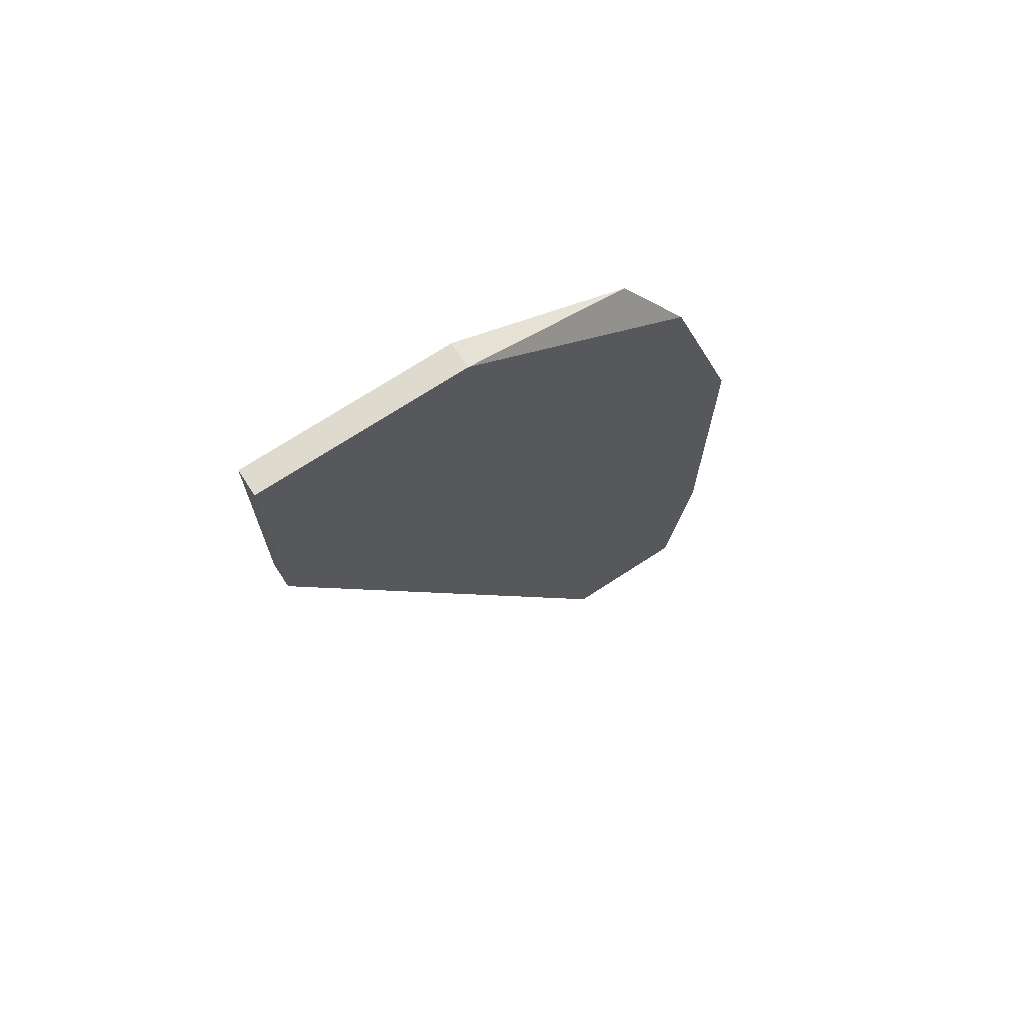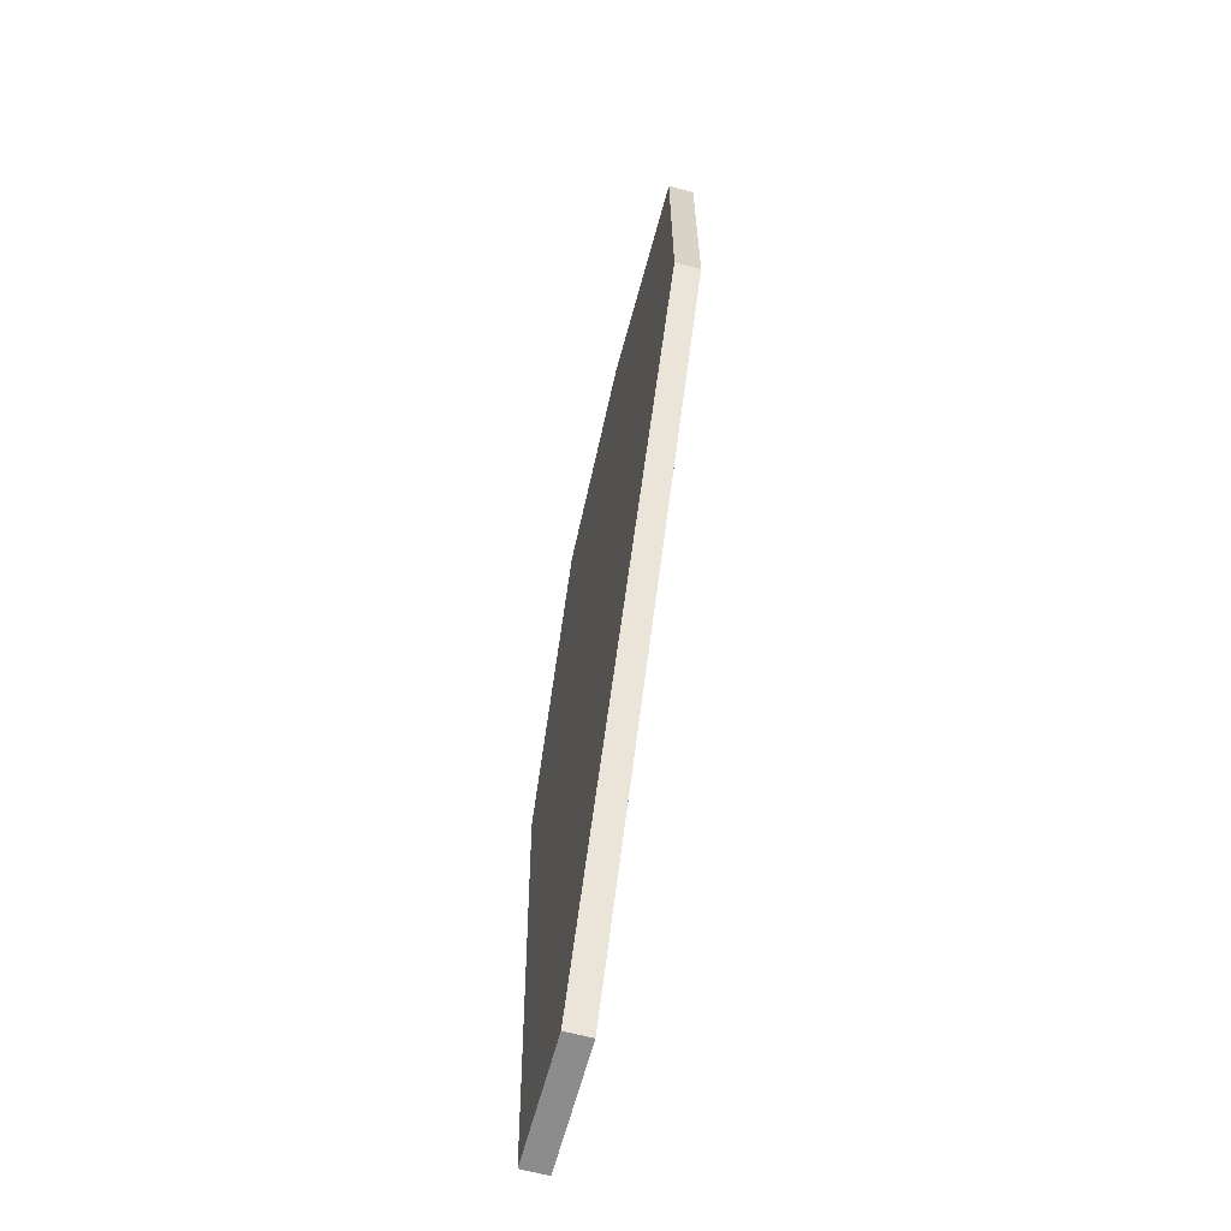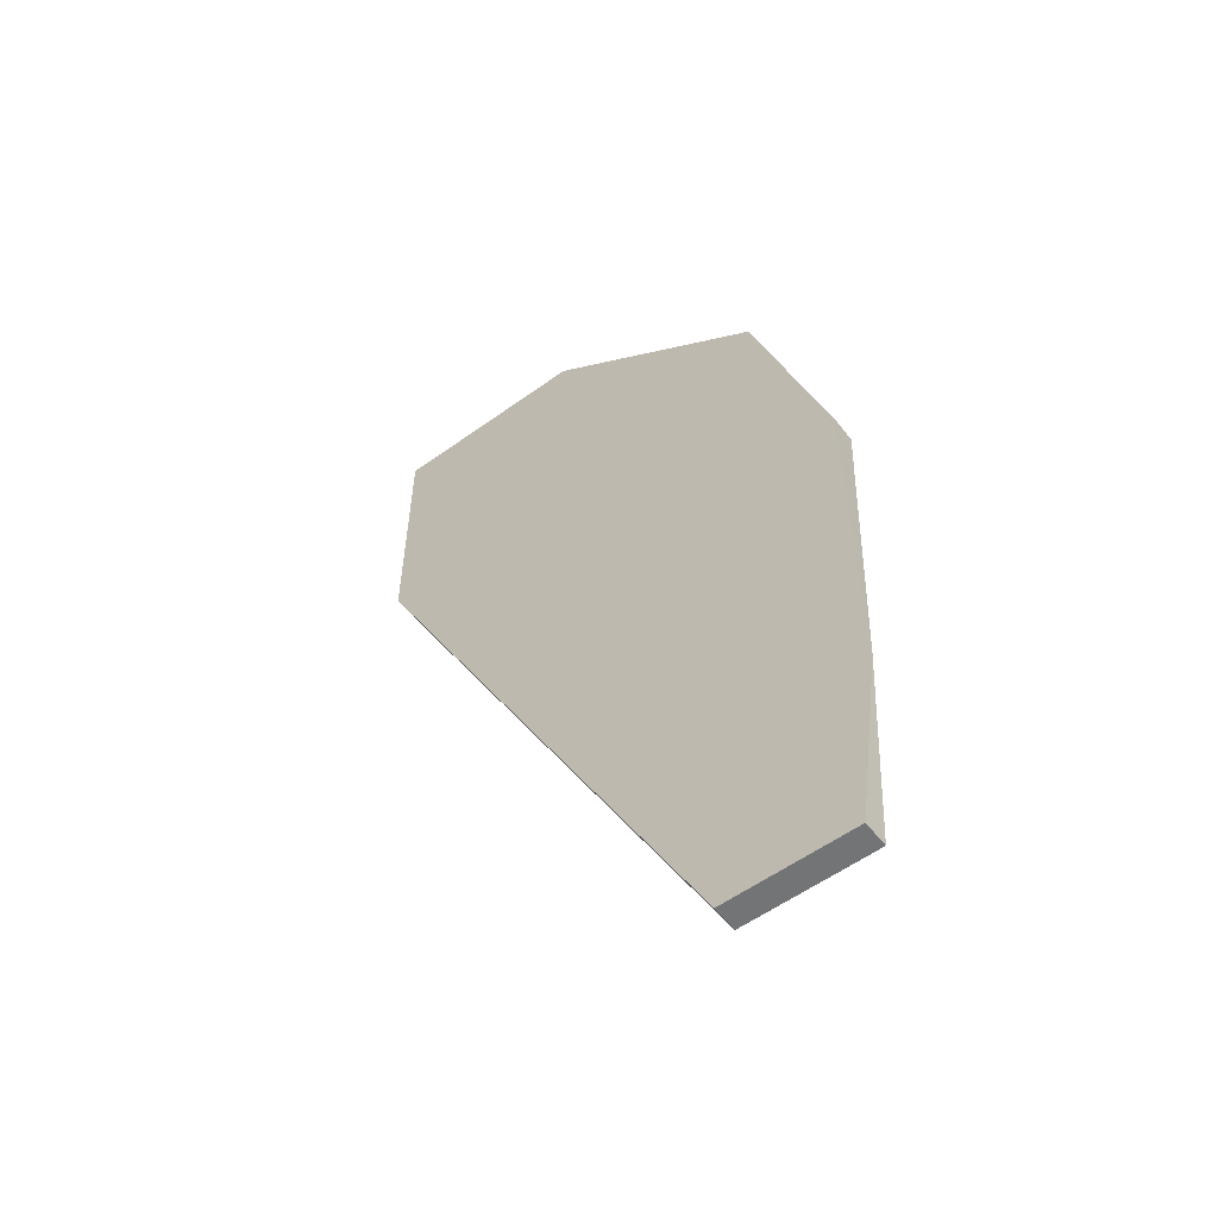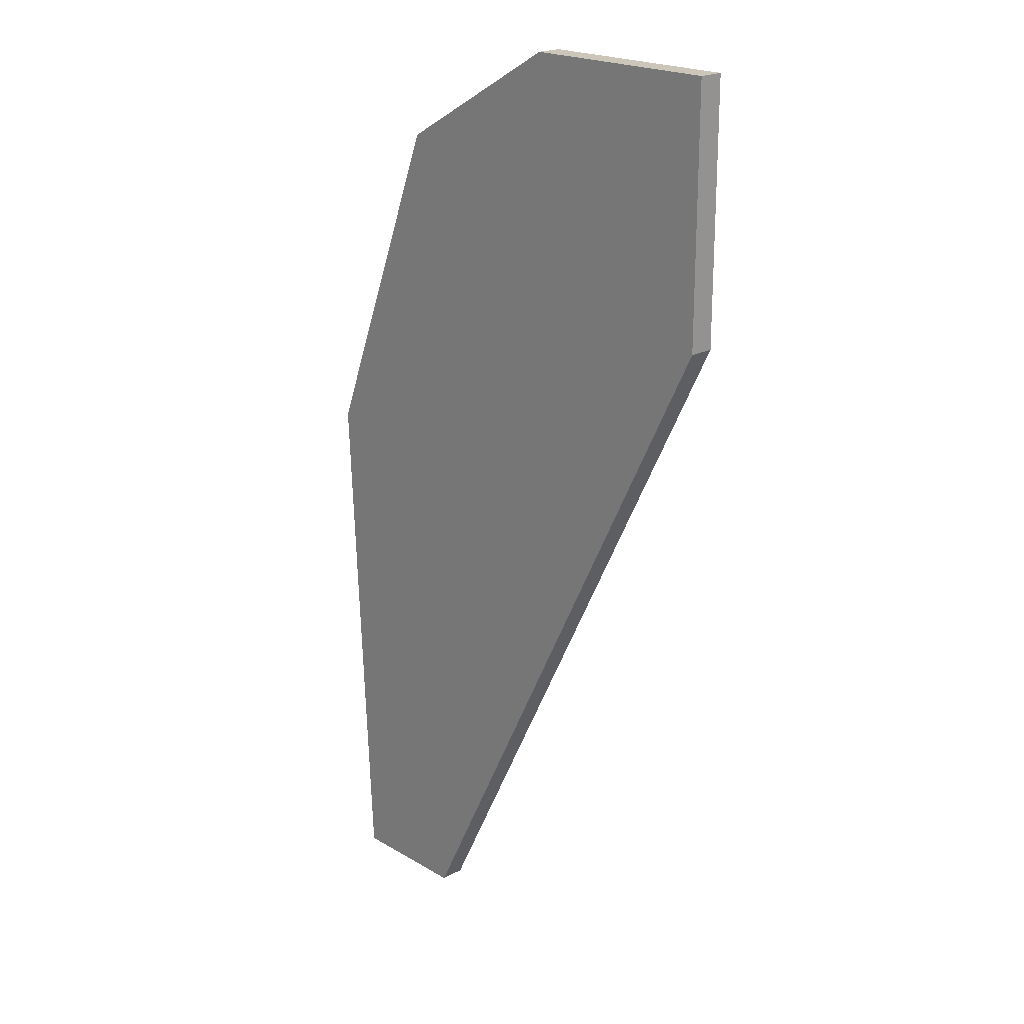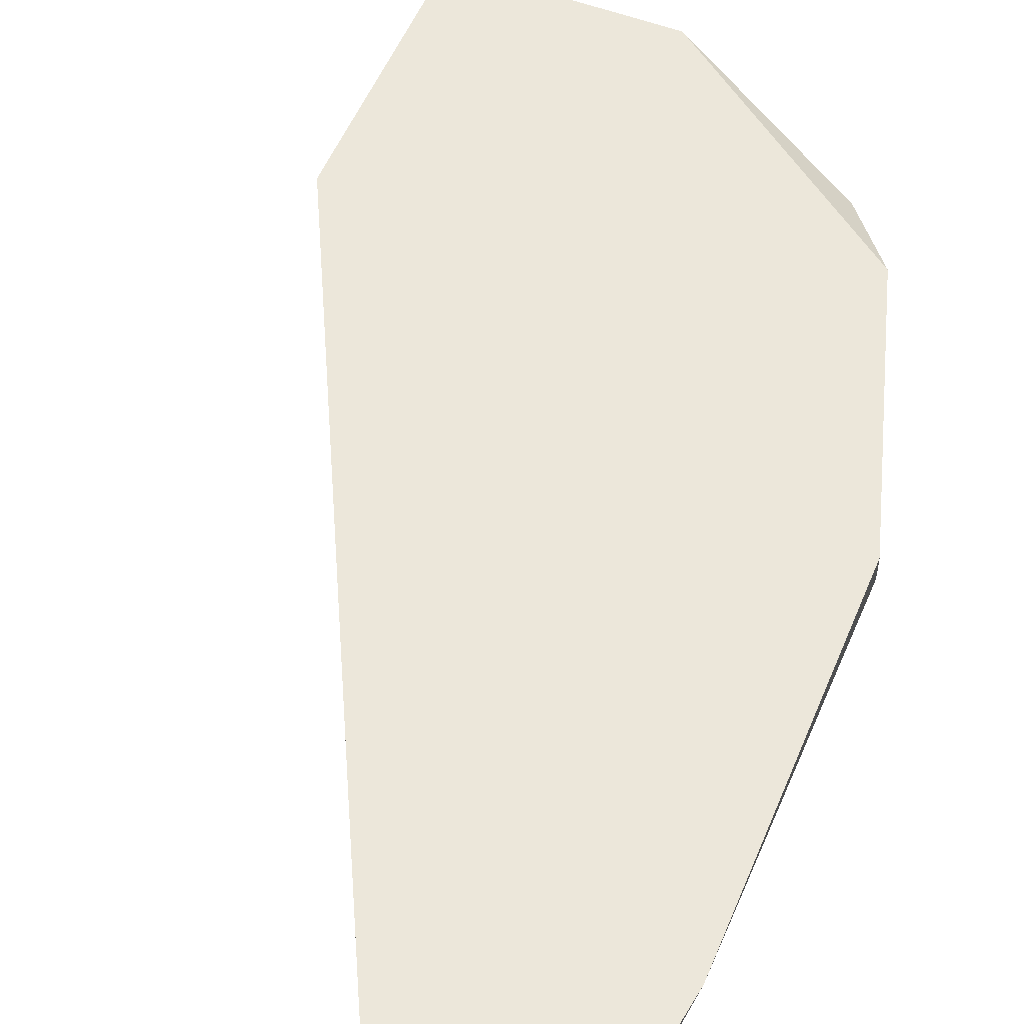
<metadata>
{"format":"obj","ext":"obj","renderer":"f3d","projection":"perspective","resolution":1024,"background":"white","views":[{"elev":71.3,"azim":146.9,"up":"+Z"},{"elev":-64.2,"azim":74.9,"up":"+Z"},{"elev":-56.2,"azim":-142.9,"up":"+Z"},{"elev":21.0,"azim":46.4,"up":"+Z"},{"elev":53.4,"azim":-157.8,"up":"+Y"}]}
</metadata>
<code>
v -0.02437 -0.002419 0.005699
v -0.02437 -0.001108 0.005699
v -0.02437 -0.001108 -0.01265
v -0.02306 -0.002419 -0.02182
v -0.02306 -0.001108 -0.02182
v -0.02044 -0.001108 0.01881
v -0.01651 -0.002419 -0.02182
v -0.01651 -0.001108 -0.02182
v 0.001837 -0.002419 0.01487
v 0.001837 -0.002419 0.02798
v 0.001837 -0.001108 0.01487
v 0.001837 -0.001108 0.02798
v -0.01782 -0.002419 0.02274
v -0.008648 -0.002419 0.02798
v -0.008648 -0.001108 0.02798
f 4 3 5
f 15 12 8
f 9 1 7
f 8 9 7
f 15 8 3
f 12 15 14
f 1 9 14
f 15 3 6
f 8 12 11
f 9 8 11
f 12 9 11
f 7 1 4
f 8 7 4
f 1 3 4
f 1 14 13
f 14 15 13
f 6 1 13
f 15 6 13
f 9 12 10
f 12 14 10
f 14 9 10
f 3 1 2
f 1 6 2
f 6 3 2
f 3 8 5
f 8 4 5

</code>
